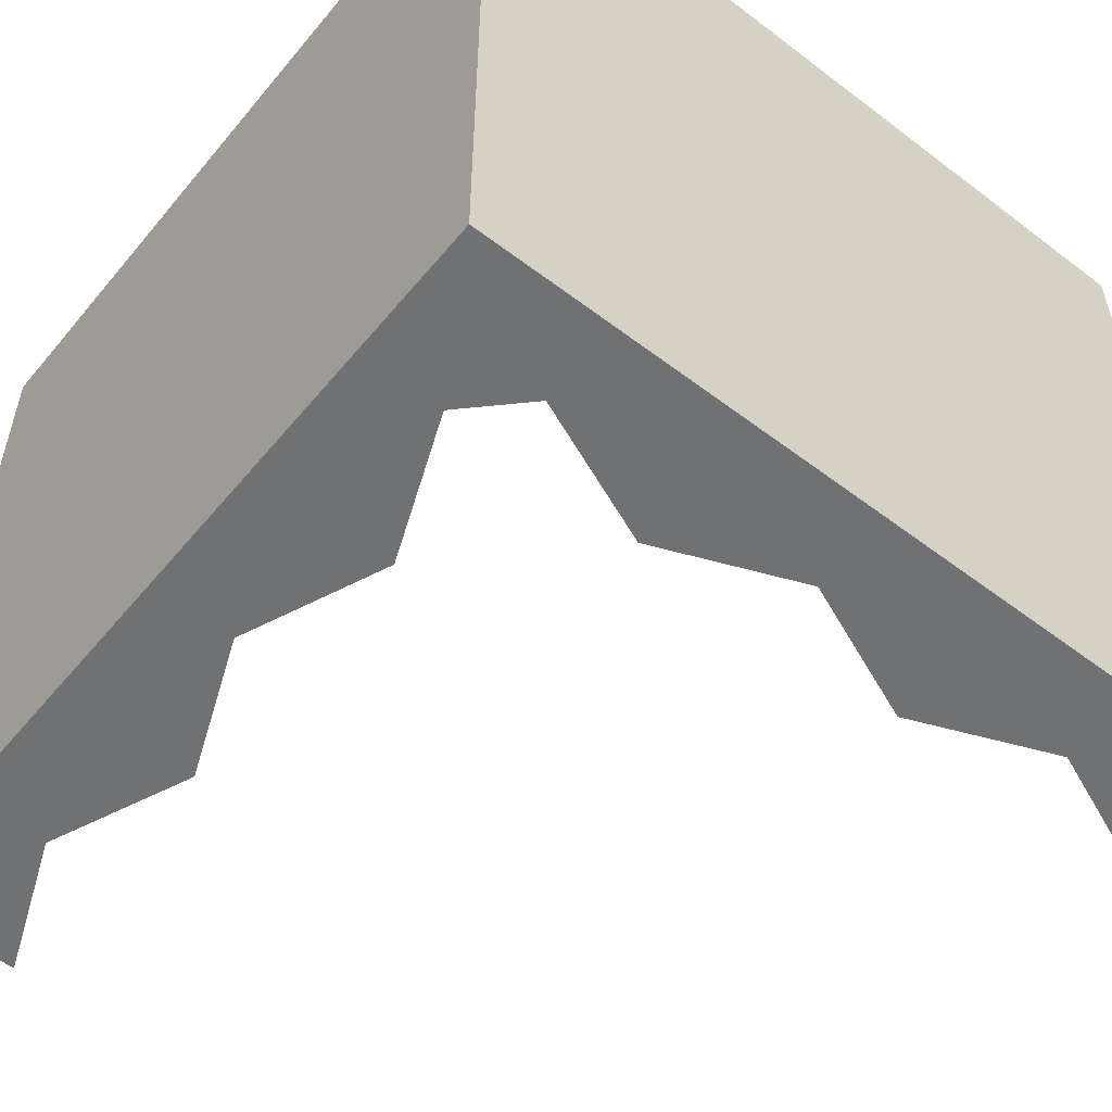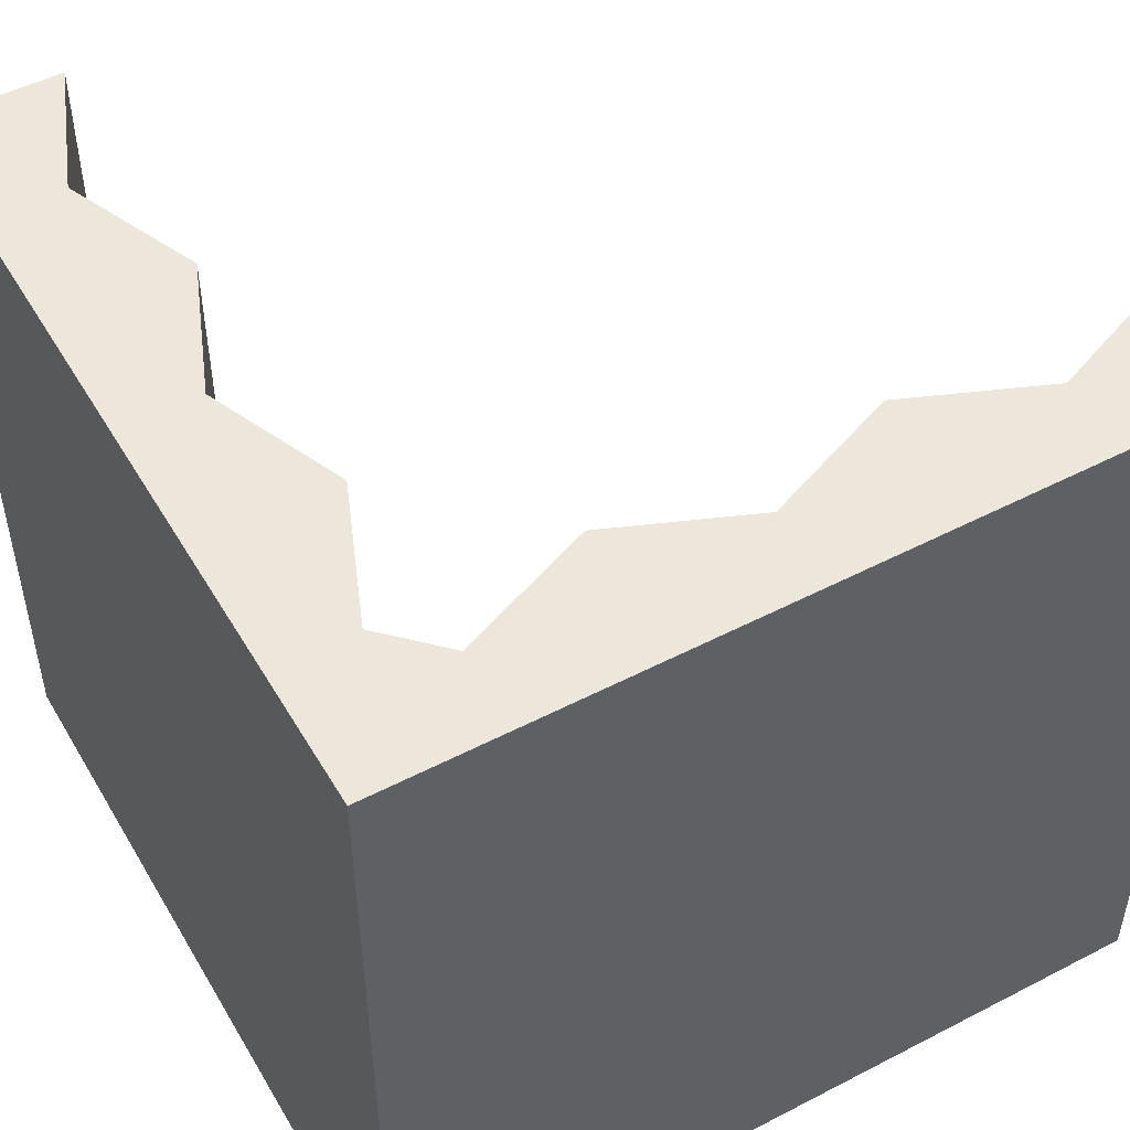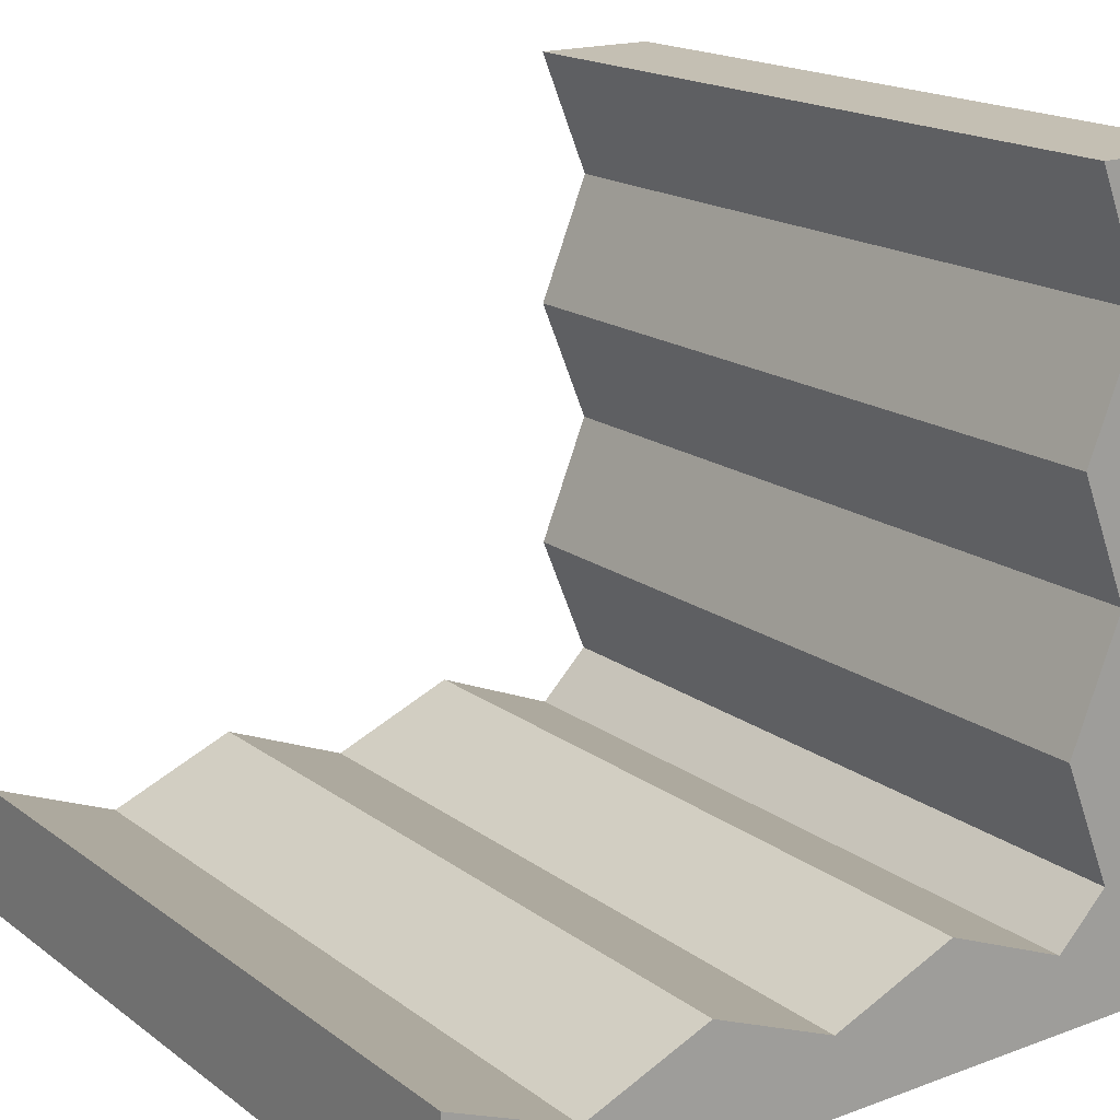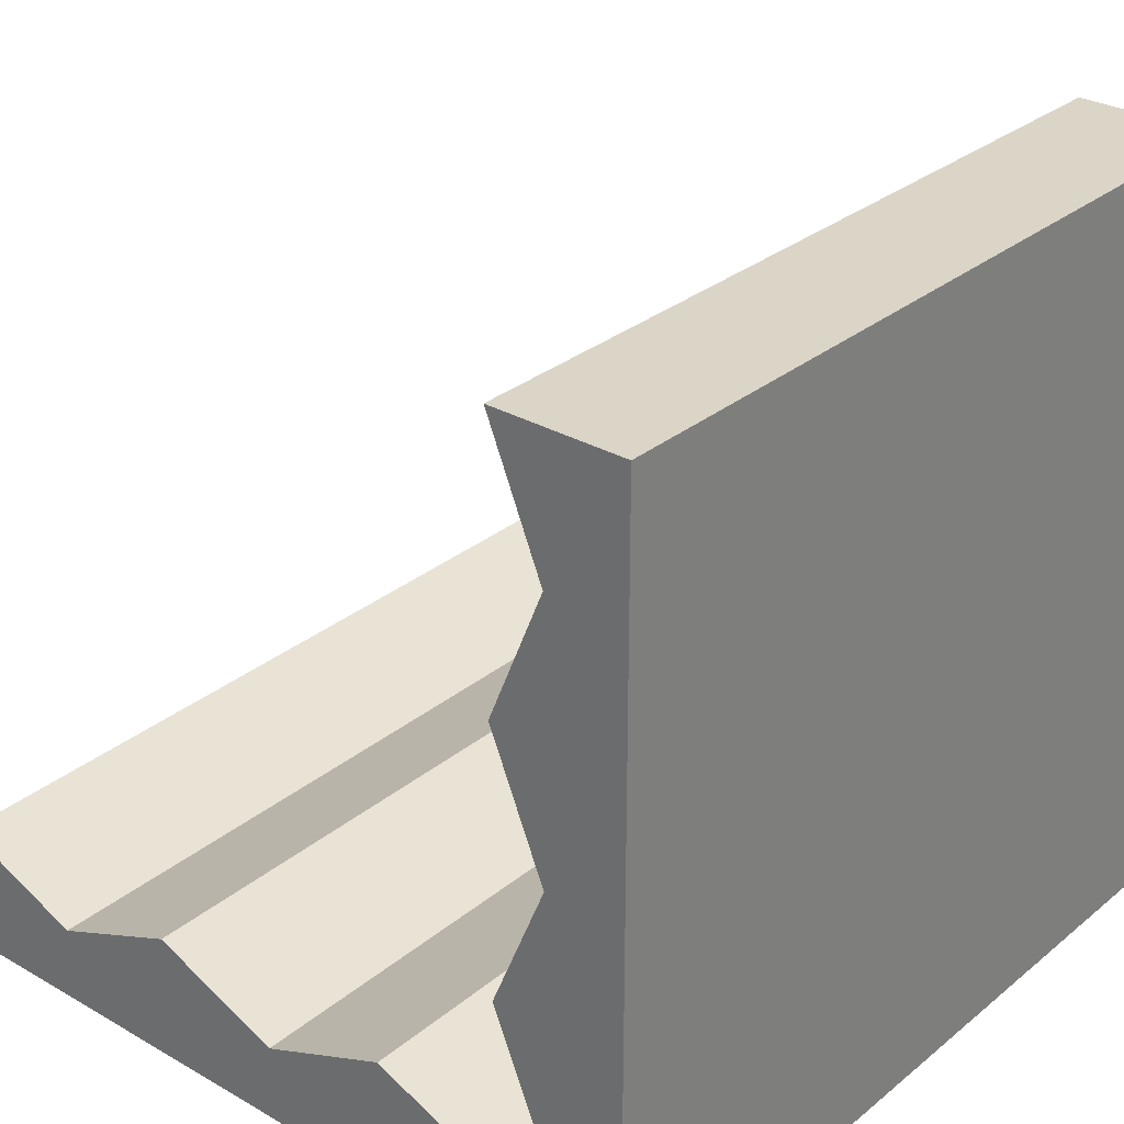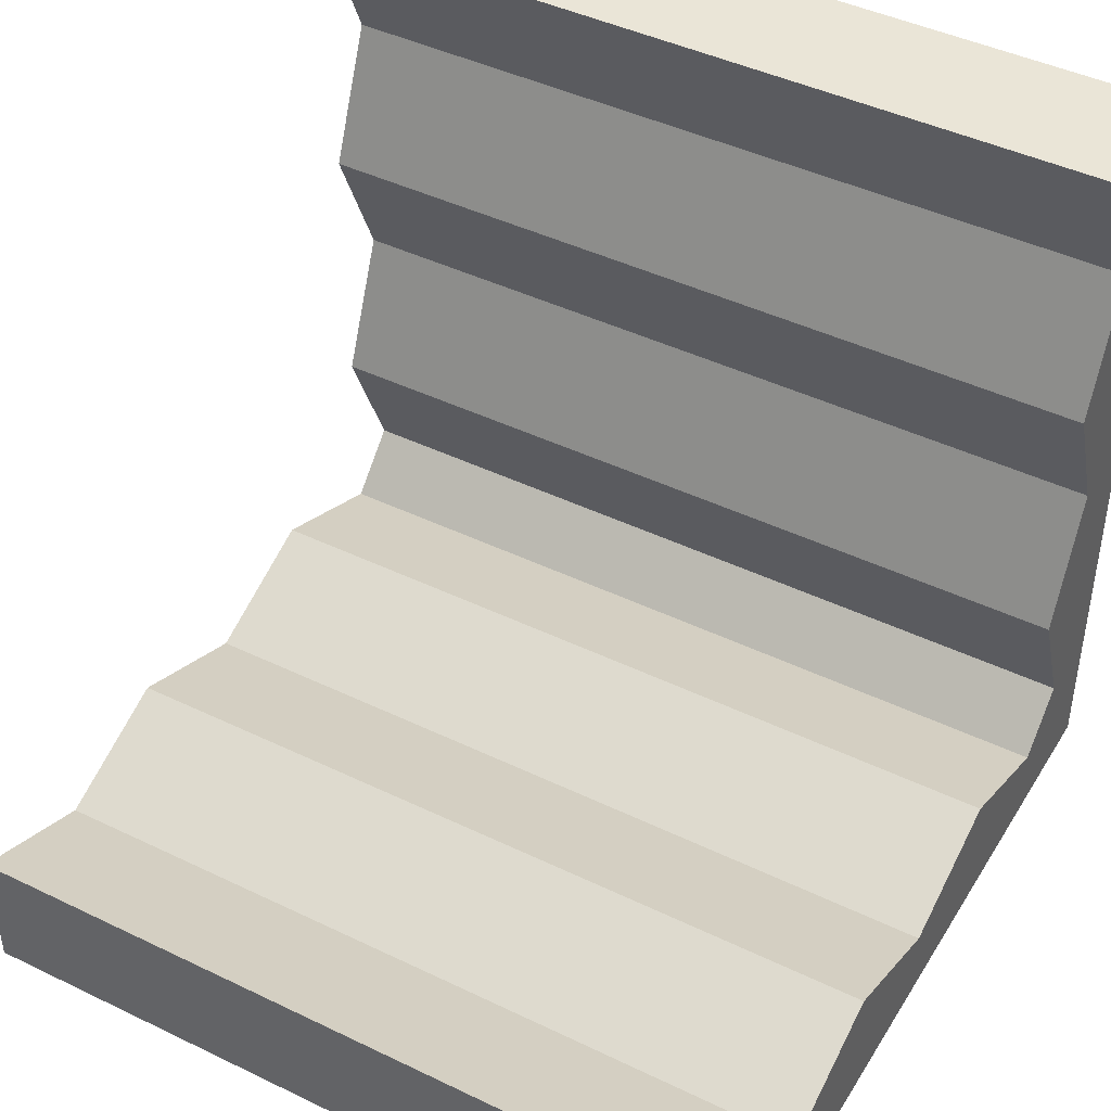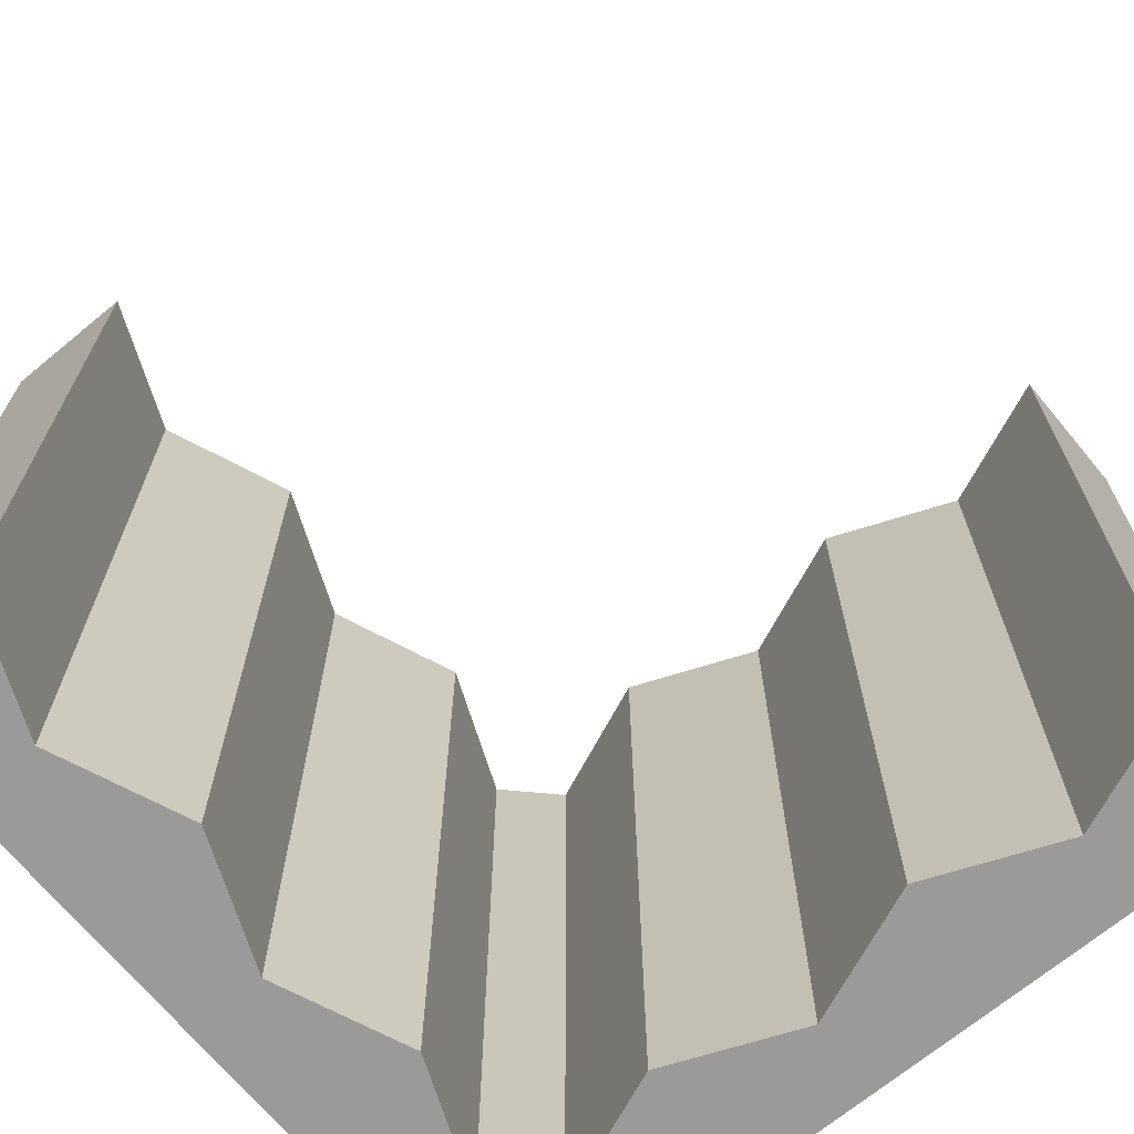
<metadata>
{"format":"obj","ext":"obj","renderer":"f3d","projection":"perspective","resolution":1024,"background":"white","views":[{"elev":-55.2,"azim":141.2,"up":"+Y"},{"elev":50.5,"azim":150.4,"up":"+Y"},{"elev":17.8,"azim":-35.7,"up":"+Z"},{"elev":29.6,"azim":40.2,"up":"+Z"},{"elev":44.1,"azim":-60.5,"up":"+Z"},{"elev":-69.3,"azim":-50.4,"up":"+Y"}]}
</metadata>
<code>
g cliff_cornerInner_stone
v 0.3315 0 -0.1667
v 0.3315 1 -0.1667
v 0.4 0 -1.788e-08
v 0.4 1 -1.788e-08
v -0.5 0 -0.5
v 0.5 0 -0.5
v -0.5 1 -0.5
v 0.5 1 -0.5
v 0.3315 0 0.1667
v 0.3315 1 0.1667
v 0.3315 0 0.5
v 0.3315 1 0.5
v 0.5 0 0.5
v 0.5 1 0.5
v 0.4 0 0.3333
v 0.4 1 0.3333
v 0.4 0 -0.3333
v 0.4 1 -0.3333
v 0.3333 0 -0.4
v -5.96e-09 0 -0.4
v 0.1667 0 -0.3315
v -0.1667 0 -0.3315
v -0.3333 0 -0.4
v -0.5 0 -0.3315
v 0.3333 1 -0.4
v 0.1667 1 -0.3315
v -0.3333 1 -0.4
v -0.5 1 -0.3315
v -5.96e-09 1 -0.4
v -0.1667 1 -0.3315
f 3 2 1
f 2 3 4
f 1 2 3
f 4 3 2
f 7 6 5
f 6 7 8
f 5 6 7
f 8 7 6
f 9 4 3
f 4 9 10
f 3 4 9
f 10 9 4
f 13 12 11
f 12 13 14
f 11 12 13
f 14 13 12
f 11 16 15
f 16 11 12
f 15 16 11
f 12 11 16
f 1 18 17
f 18 1 2
f 17 18 1
f 2 1 18
f 13 15 6
f 15 13 11
f 3 6 15
f 9 3 15
f 17 6 3
f 1 17 3
f 19 6 17
f 6 19 5
f 5 19 20
f 20 19 21
f 5 20 22
f 5 22 23
f 5 23 24
f 6 15 13
f 11 13 15
f 15 6 3
f 15 3 9
f 3 6 17
f 3 17 1
f 17 6 19
f 5 19 6
f 20 19 5
f 21 19 20
f 22 20 5
f 23 22 5
f 24 23 5
f 17 25 19
f 25 17 18
f 19 25 17
f 18 17 25
f 25 21 19
f 21 25 26
f 19 21 25
f 26 25 21
f 27 24 23
f 24 27 28
f 23 24 27
f 28 27 24
f 26 20 21
f 20 26 29
f 21 20 26
f 29 26 20
f 14 6 8
f 6 14 13
f 8 6 14
f 13 14 6
f 20 30 22
f 30 20 29
f 22 30 20
f 29 20 30
f 15 10 9
f 10 15 16
f 9 10 15
f 16 15 10
f 14 16 12
f 16 14 8
f 8 4 16
f 4 8 18
f 18 8 25
f 25 8 7
f 25 7 29
f 25 29 26
f 29 7 30
f 30 7 27
f 27 7 28
f 2 4 18
f 10 16 4
f 12 16 14
f 8 14 16
f 16 4 8
f 18 8 4
f 25 8 18
f 7 8 25
f 29 7 25
f 26 29 25
f 30 7 29
f 27 7 30
f 28 7 27
f 18 4 2
f 4 16 10
f 30 23 22
f 23 30 27
f 22 23 30
f 27 30 23
f 5 28 7
f 28 5 24
f 7 28 5
f 24 5 28

</code>
